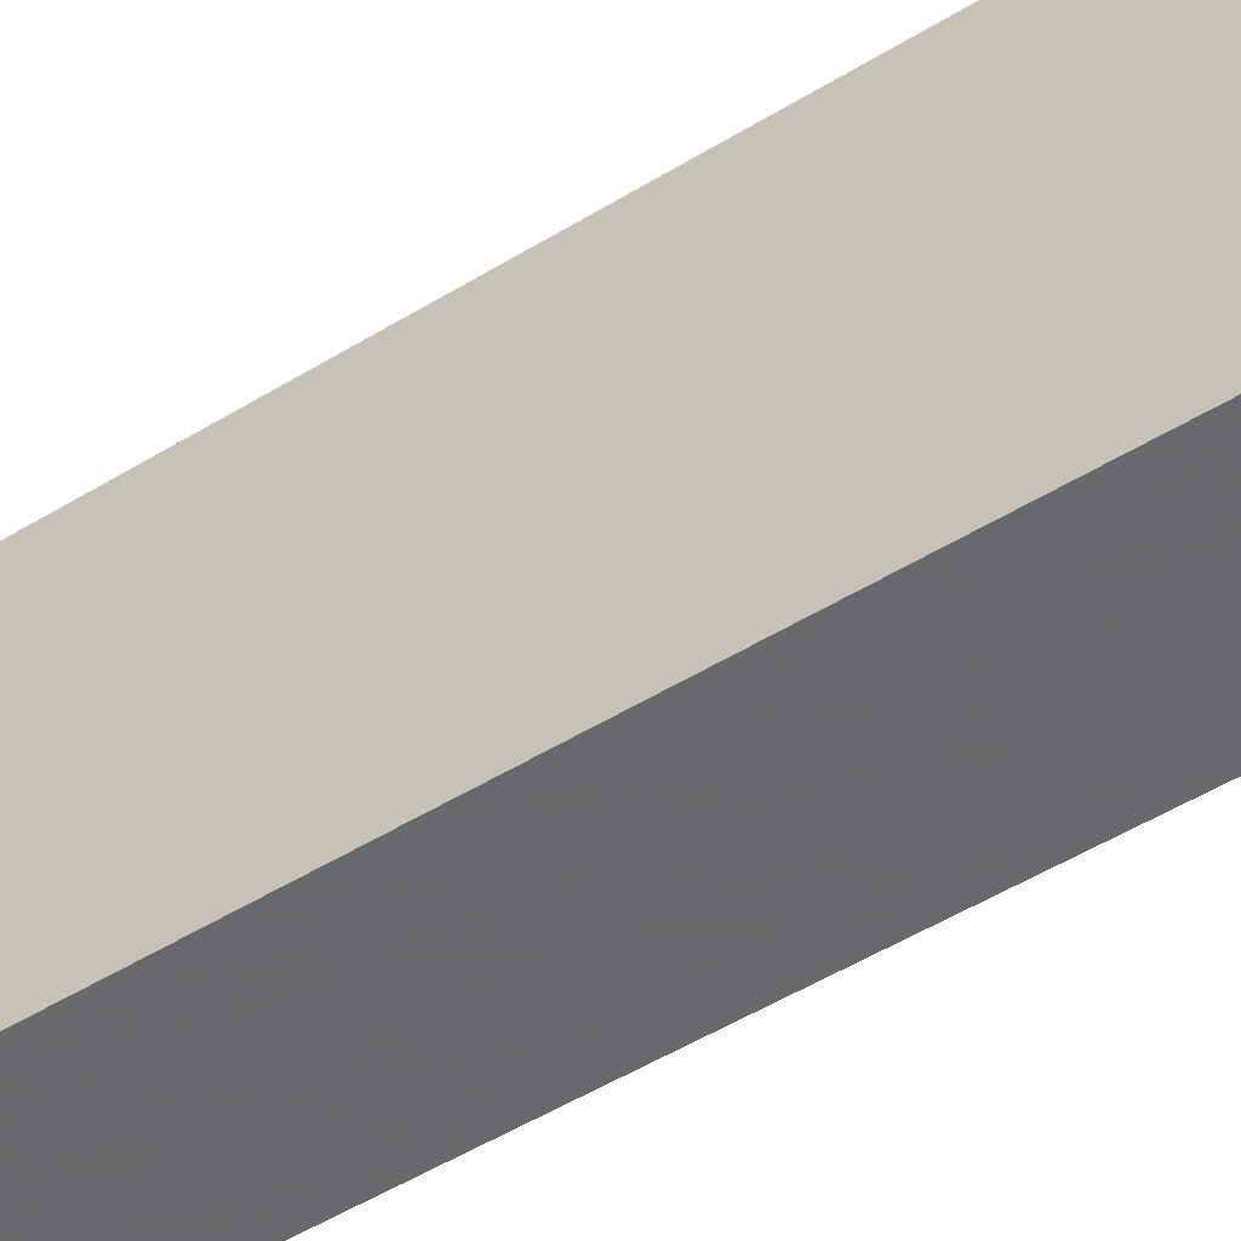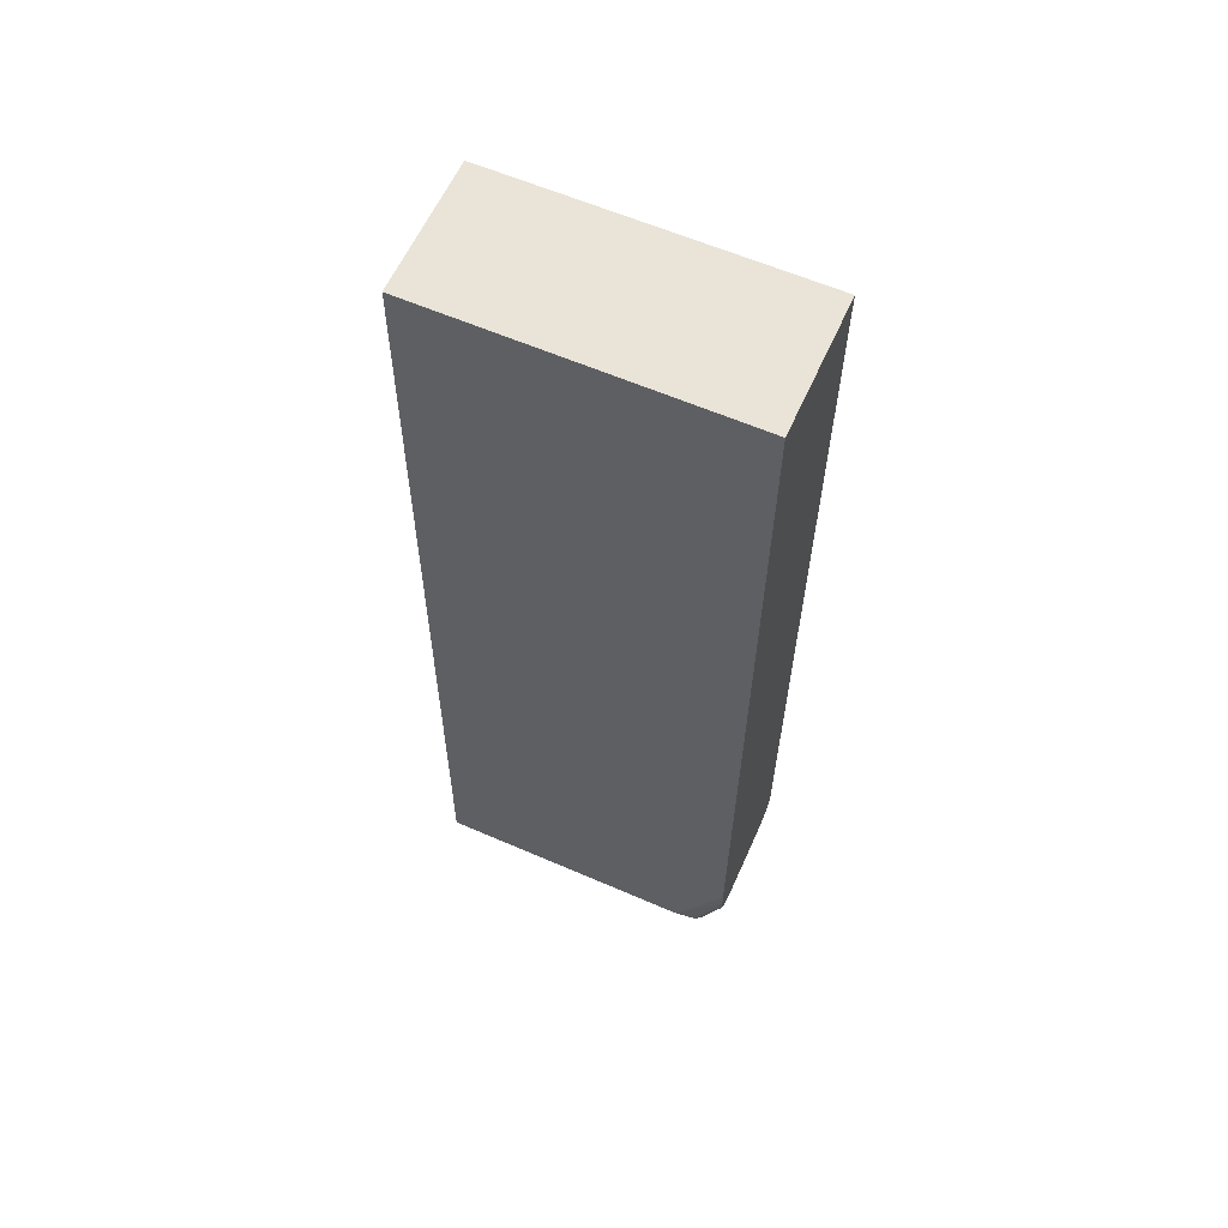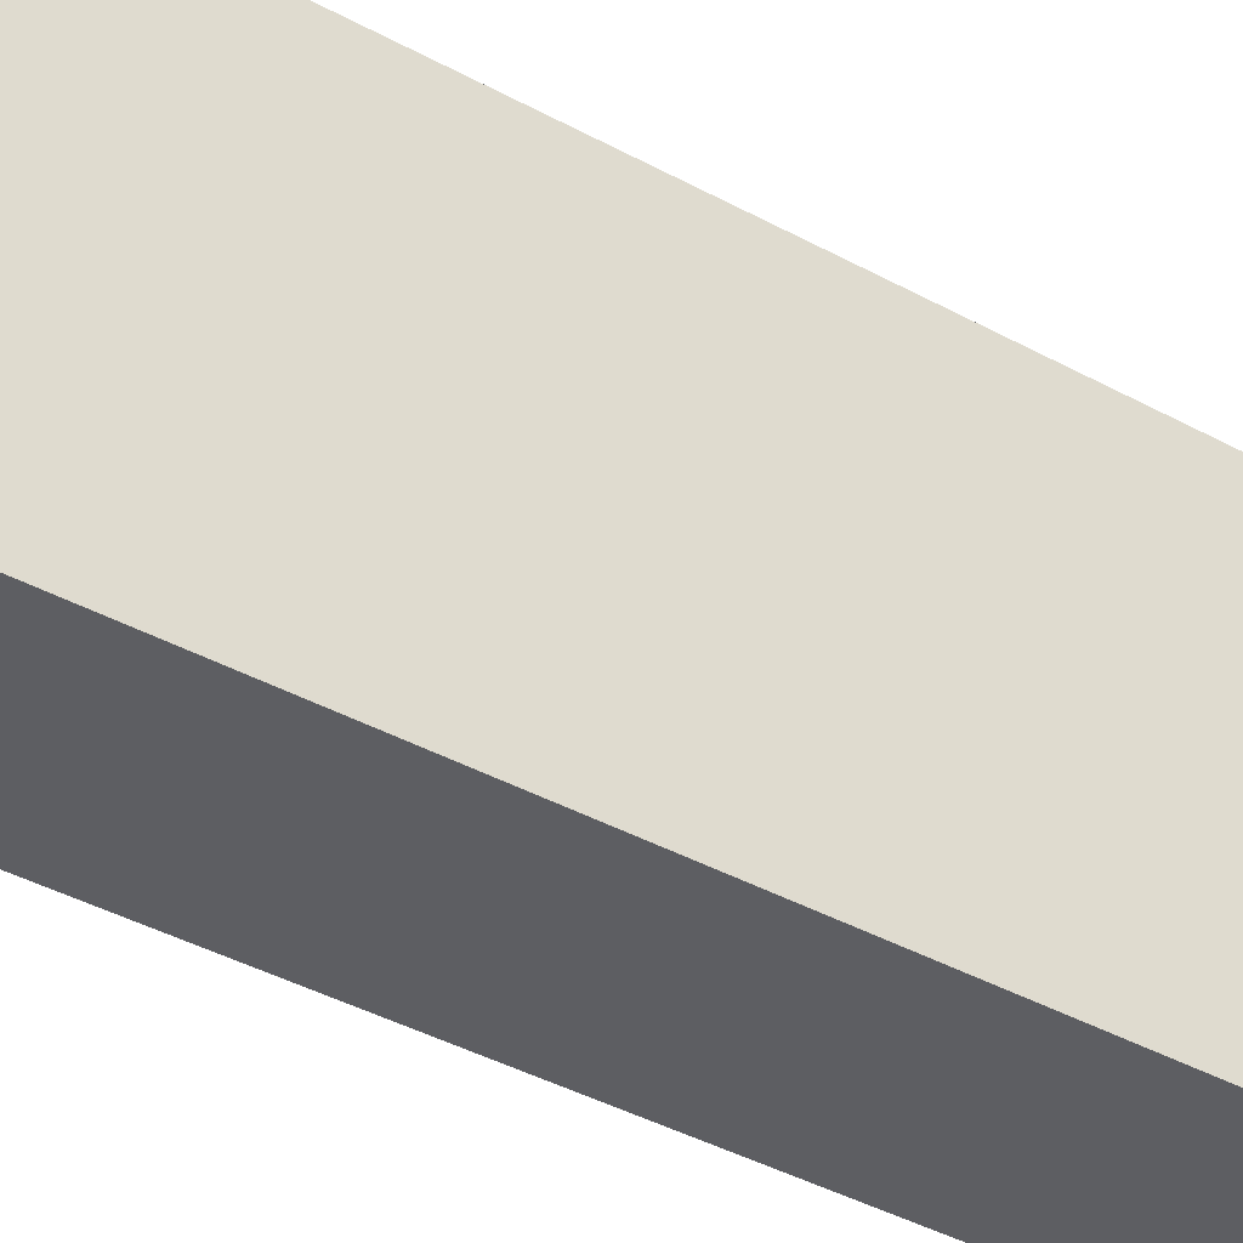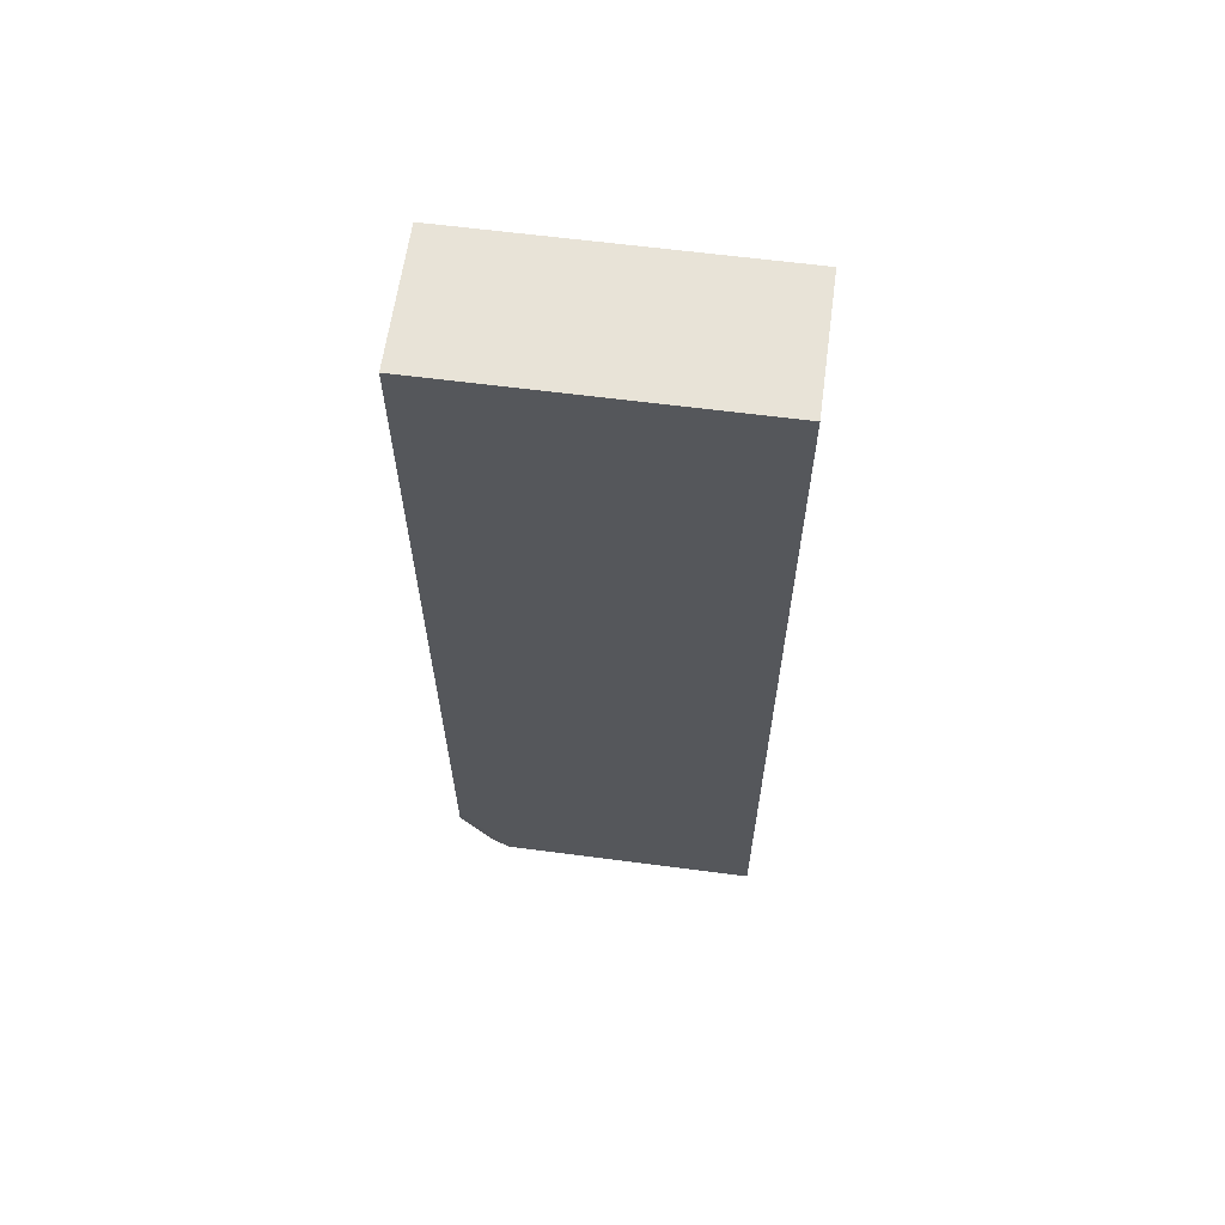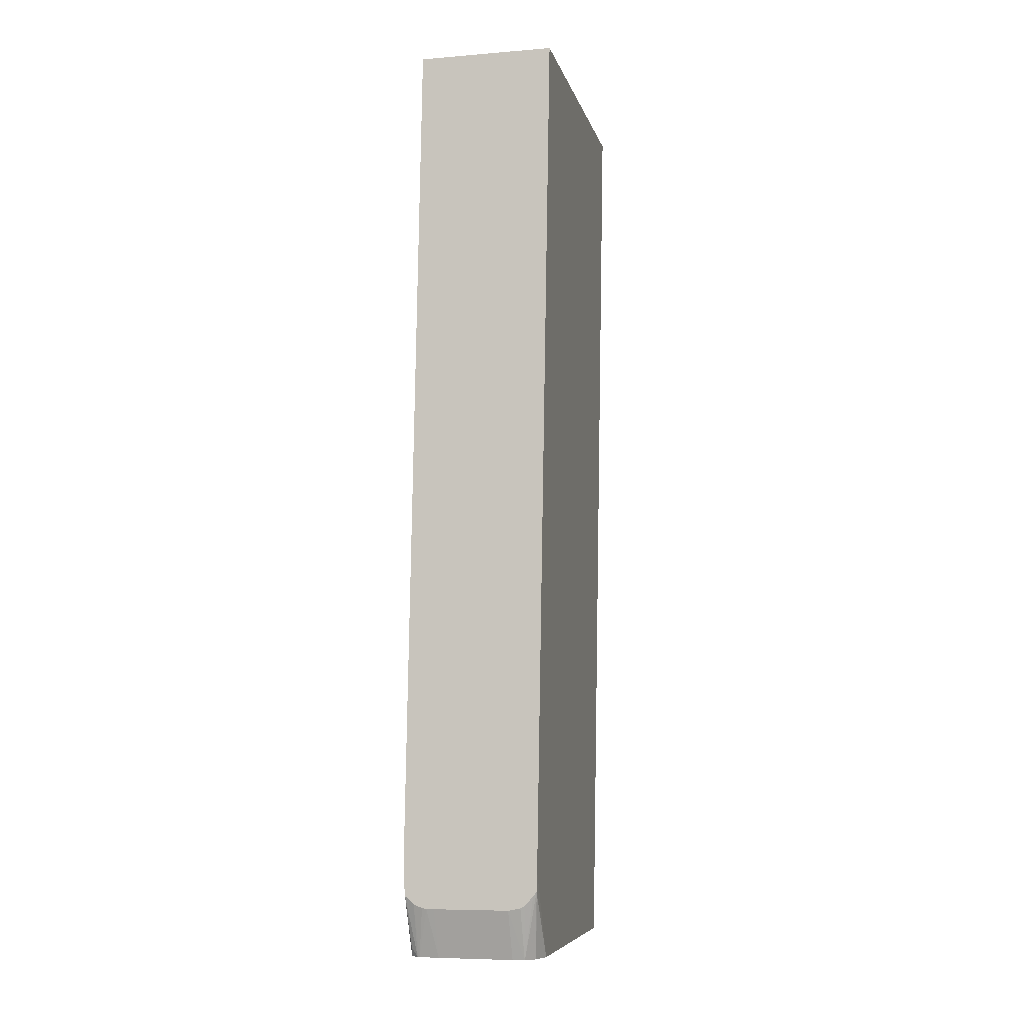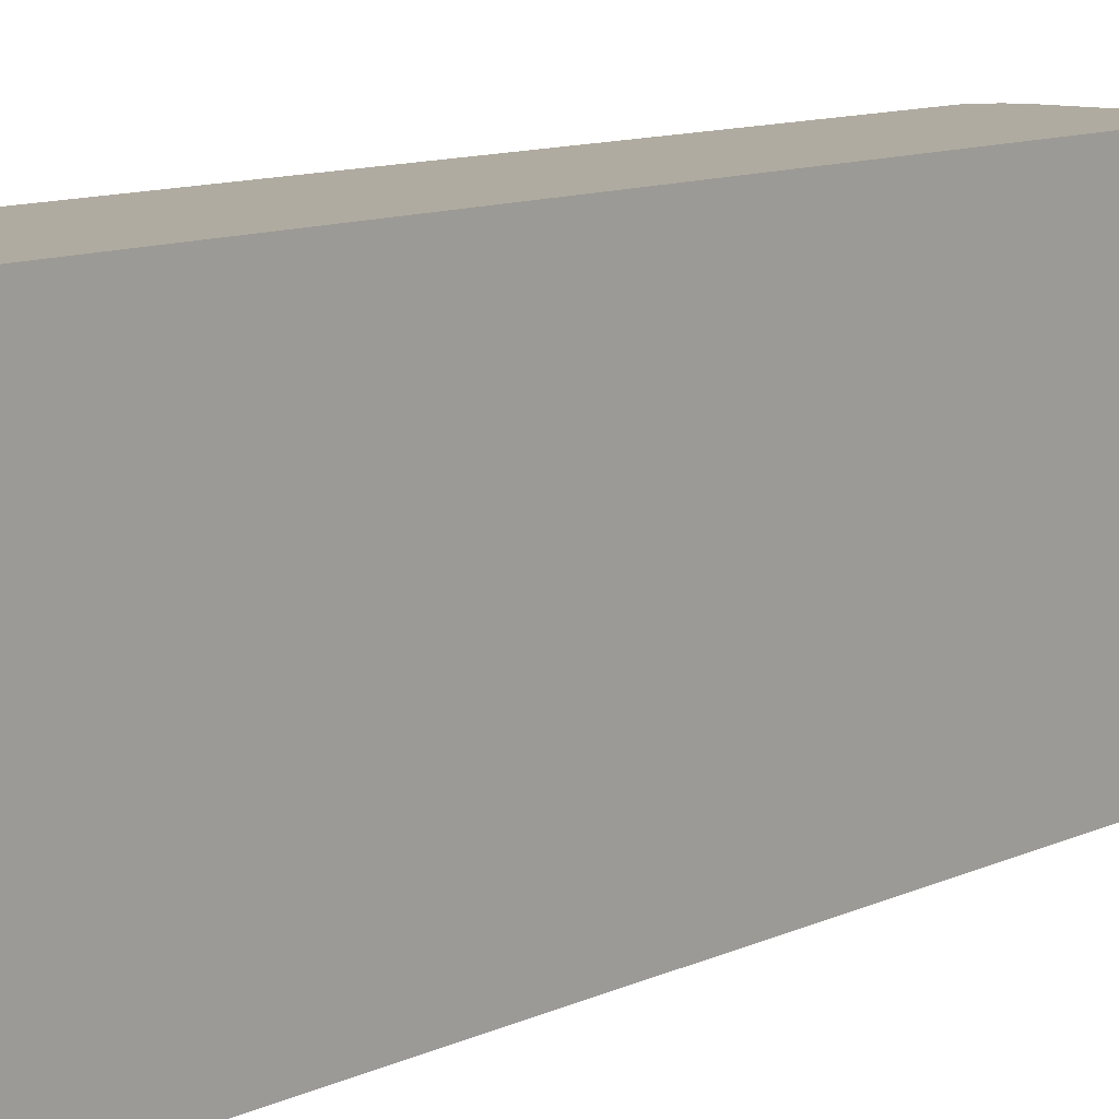
<metadata>
{"format":"obj","ext":"obj","renderer":"f3d","projection":"perspective","resolution":1024,"background":"white","views":[{"elev":-52.7,"azim":122.2,"up":"+Y"},{"elev":60.8,"azim":113.9,"up":"+Z"},{"elev":-39.2,"azim":-125.6,"up":"+Y"},{"elev":61.8,"azim":-82.4,"up":"+Z"},{"elev":-7.1,"azim":-167.0,"up":"+Z"},{"elev":9.8,"azim":37.4,"up":"+Y"}]}
</metadata>
<code>
v -0.05241 -0.05727 0.02391
v -0.05375 -0.05726 0.02268
v -0.04824 -0.05728 0.02266
v -0.04813 -0.05728 0.02266
v -0.04816 -0.05728 0.02424
v -0.05377 -0.05727 0.02405
v -0.05375 -0.05726 0.02266
v -0.05378 -0.05727 0.02444
v -0.05379 -0.05727 0.02502
v -0.04814 -0.05728 0.02347
v -0.04813 -0.04636 0.02266
v -0.0482 -0.04432 0.02657
v -0.04878 -0.04432 0.05959
v -0.04877 -0.05728 0.05929
v -0.05375 -0.05261 0.02266
v -0.05401 -0.05727 0.03748
v -0.0544 -0.05727 0.06007
v -0.05442 -0.04431 0.06085
v -0.04879 -0.04714 0.06007
v -0.04813 -0.04634 0.02266
v -0.04822 -0.04432 0.02577
v -0.0488 -0.04432 0.06085
v -0.0488 -0.0448 0.06085
v -0.0488 -0.05259 0.06085
v -0.0488 -0.0557 0.06085
v -0.0488 -0.05726 0.06085
v -0.0488 -0.05728 0.06085
v -0.05375 -0.04949 0.02266
v -0.05382 -0.04558 0.02657
v -0.05442 -0.05727 0.06084
v -0.05232 -0.04432 0.06085
v -0.05382 -0.04431 0.02657
v -0.04825 -0.04551 0.02266
v -0.04827 -0.04432 0.0252
v -0.05375 -0.04636 0.02266
v -0.05381 -0.04431 0.02629
v -0.04829 -0.04542 0.02266
v -0.04864 -0.04432 0.02487
v -0.04832 -0.04519 0.02303
v -0.04858 -0.04518 0.02266
v -0.05349 -0.04558 0.02266
v -0.05379 -0.04431 0.02562
v -0.05379 -0.04431 0.02549
v -0.05378 -0.04438 0.02538
v -0.04899 -0.04431 0.02473
v -0.04867 -0.04516 0.02266
v -0.05312 -0.04516 0.02266
v -0.05365 -0.04431 0.0253
v -0.04918 -0.04431 0.0247
v -0.04949 -0.04512 0.02266
v -0.0531 -0.04515 0.02266
v -0.05332 -0.04431 0.02494
v -0.05312 -0.04431 0.02481
v -0.04949 -0.04431 0.0247
v -0.05183 -0.04512 0.02266
v -0.05124 -0.04431 0.0247
v -0.05027 -0.04431 0.0247
v -0.05261 -0.04512 0.02266
v -0.05261 -0.04431 0.02471
v -0.05202 -0.04431 0.02471
f 1 2 3
f 1 3 4
f 1 4 5
f 1 5 14
f 1 14 27
f 1 27 30
f 1 30 17
f 1 17 16
f 1 16 9
f 1 9 8
f 1 8 6
f 1 6 2
f 2 7 3
f 2 6 8
f 2 8 9
f 2 9 7
f 3 7 15
f 3 15 28
f 3 28 35
f 3 35 41
f 3 41 47
f 3 47 51
f 3 51 58
f 3 58 55
f 3 55 50
f 3 50 46
f 3 46 40
f 3 40 37
f 3 37 33
f 3 33 20
f 3 20 11
f 3 11 4
f 4 10 5
f 4 11 12
f 4 12 13
f 4 13 10
f 5 10 14
f 7 9 16
f 7 16 17
f 7 17 18
f 7 18 15
f 10 13 19
f 10 19 14
f 11 20 21
f 11 21 12
f 12 21 34
f 12 34 38
f 12 38 45
f 12 45 49
f 12 49 54
f 12 54 57
f 12 57 56
f 12 56 60
f 12 60 59
f 12 59 53
f 12 53 52
f 12 52 48
f 12 48 43
f 12 43 42
f 12 42 36
f 12 36 32
f 12 32 18
f 12 18 31
f 12 31 22
f 12 22 13
f 13 22 23
f 13 23 19
f 14 19 23
f 14 23 24
f 14 24 25
f 14 25 26
f 14 26 27
f 15 18 29
f 15 29 28
f 17 30 18
f 18 30 27
f 18 27 26
f 18 26 25
f 18 25 24
f 18 24 23
f 18 23 31
f 18 32 29
f 20 33 21
f 21 33 34
f 22 31 23
f 28 29 35
f 29 32 35
f 32 36 35
f 33 37 34
f 34 37 39
f 34 39 40
f 34 40 38
f 35 36 42
f 35 42 43
f 35 43 44
f 35 44 41
f 37 40 39
f 38 40 46
f 38 46 45
f 41 44 43
f 41 43 47
f 43 48 47
f 45 46 49
f 46 50 49
f 47 48 52
f 47 52 53
f 47 53 51
f 49 50 54
f 50 55 56
f 50 56 57
f 50 57 54
f 51 53 59
f 51 59 58
f 55 58 59
f 55 59 60
f 55 60 56

</code>
